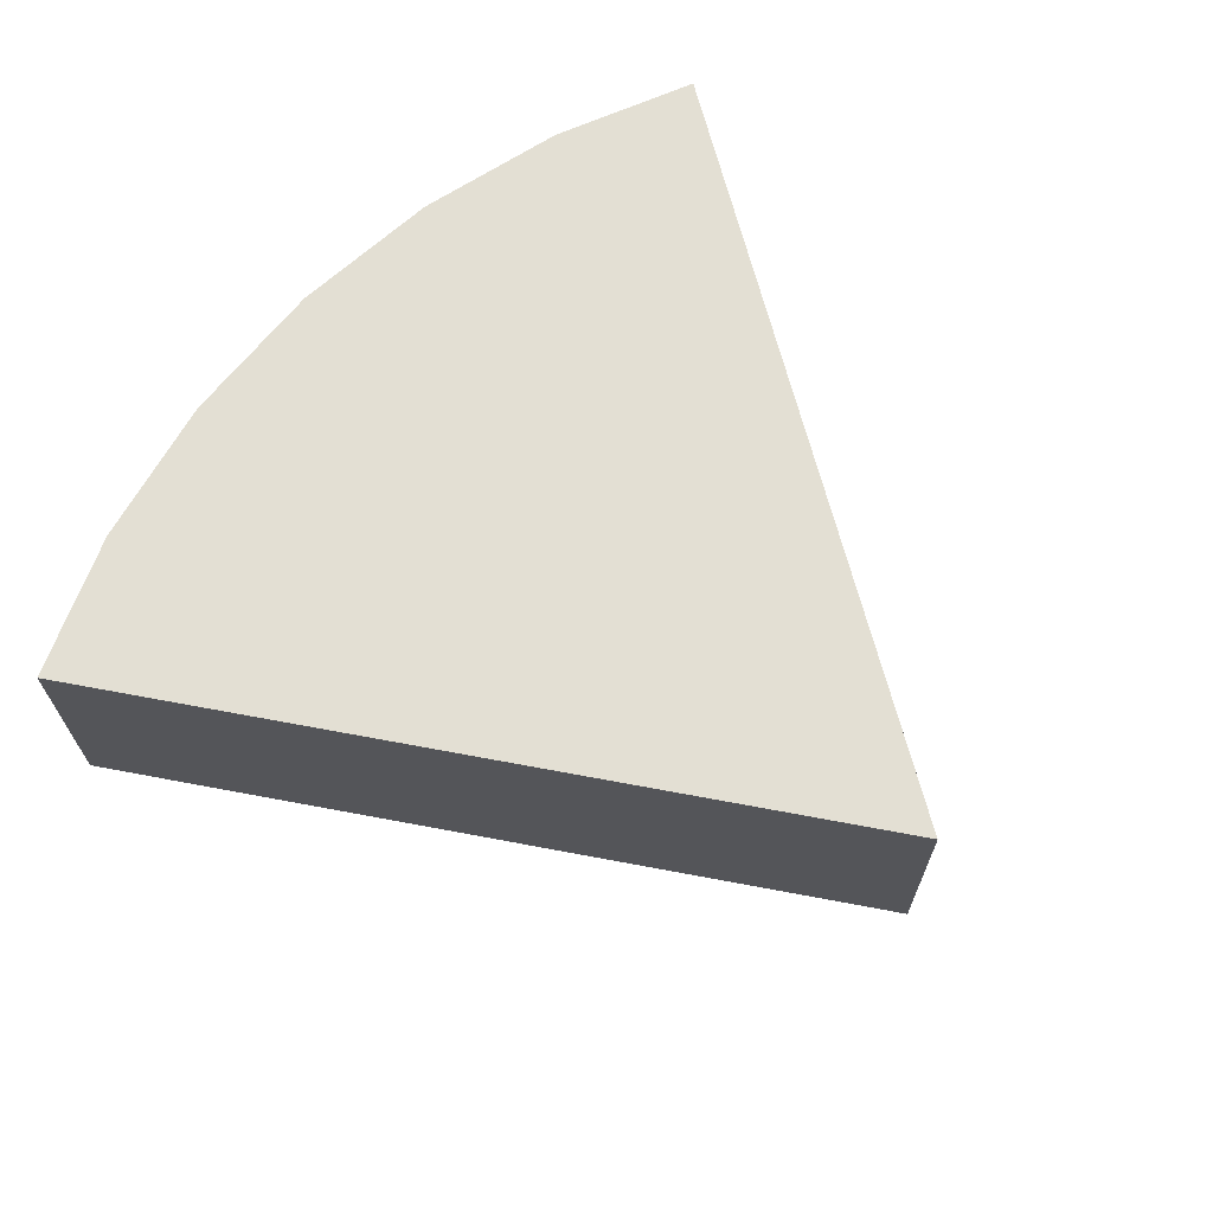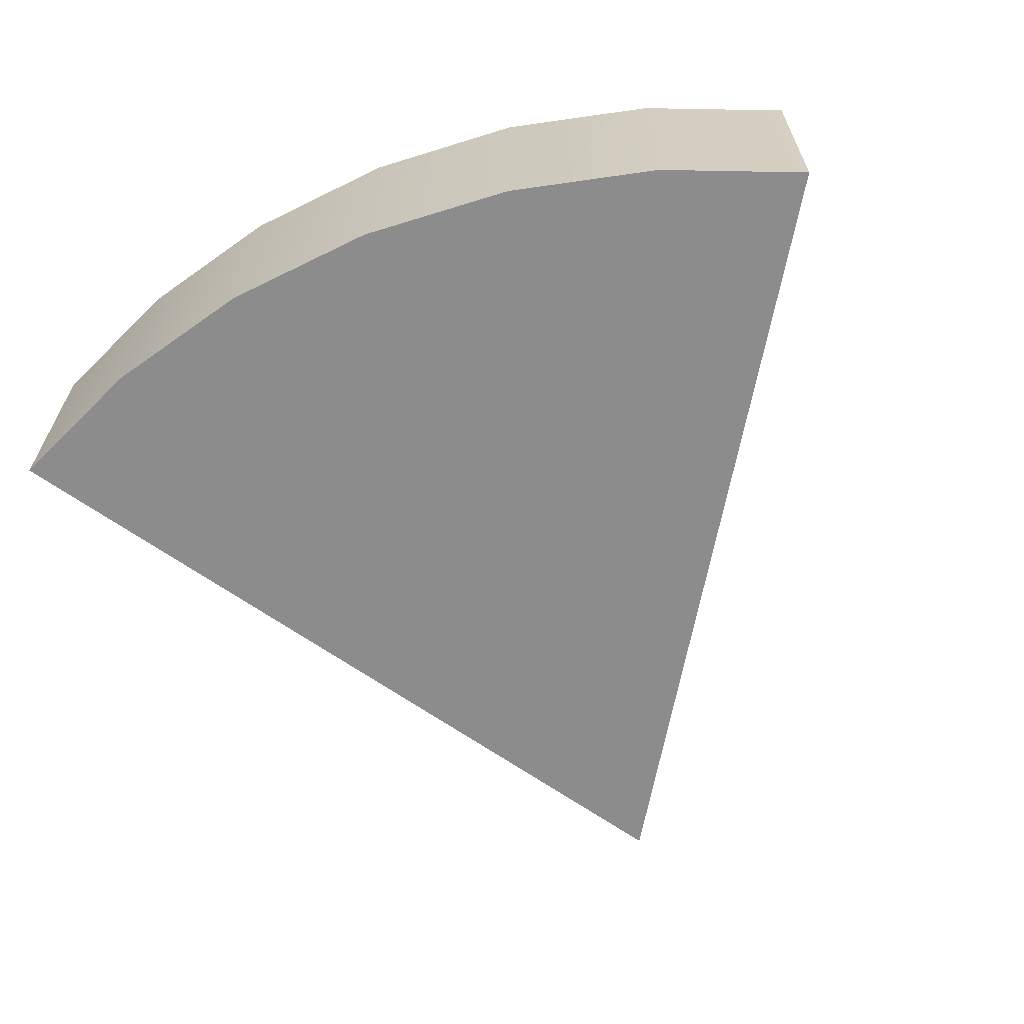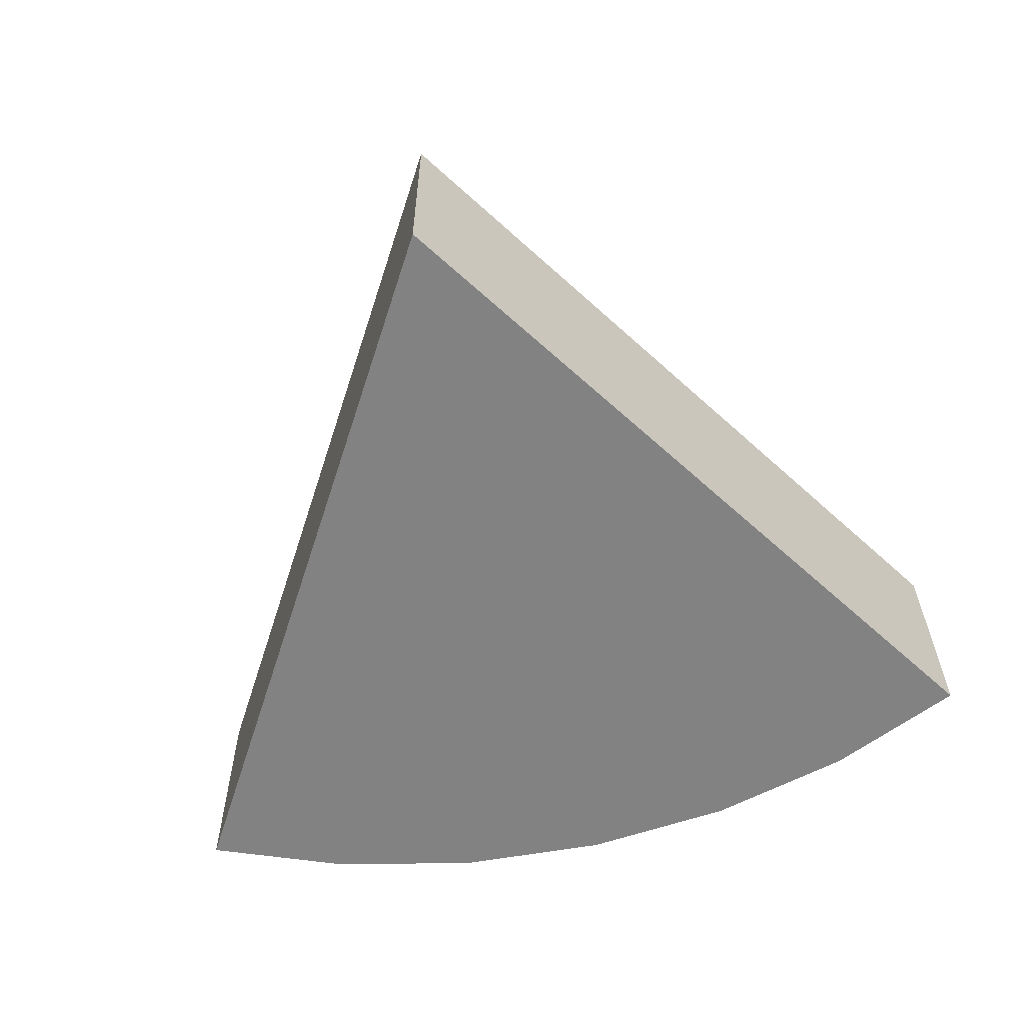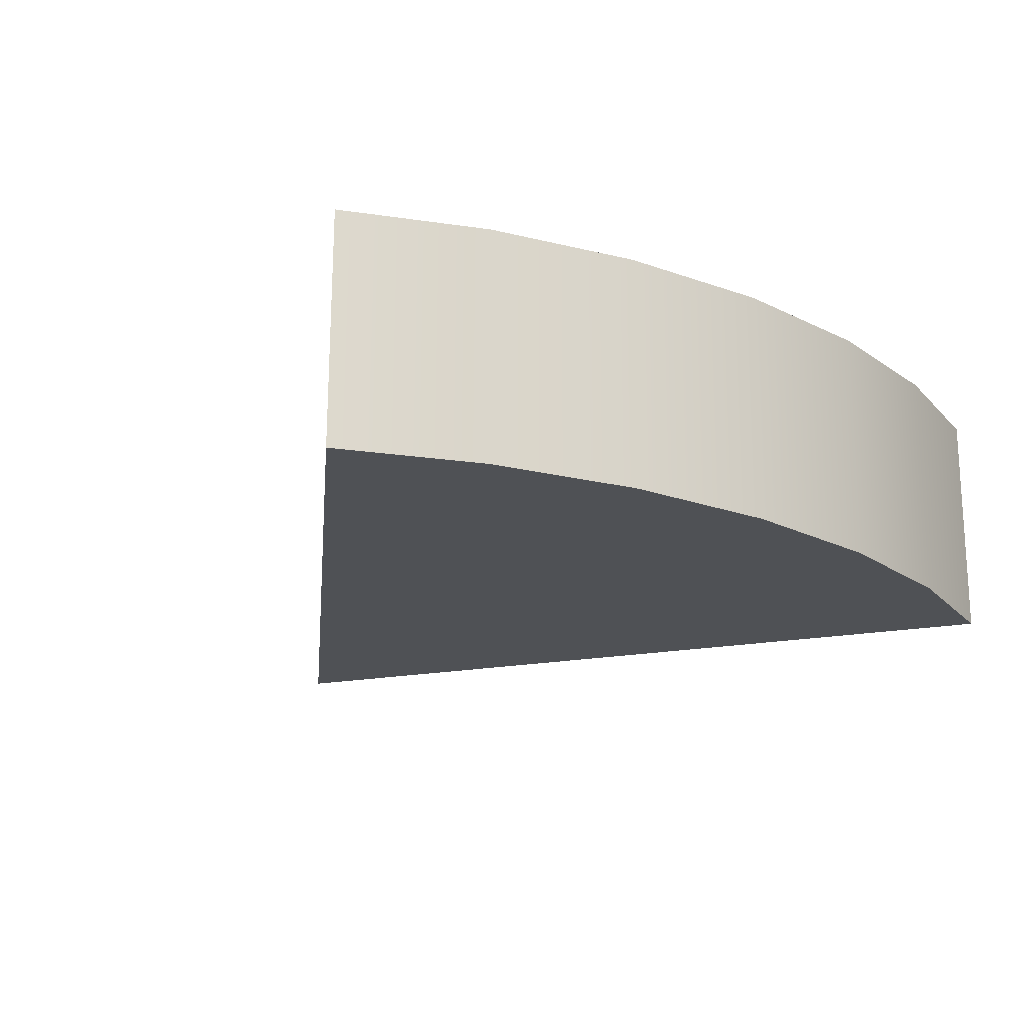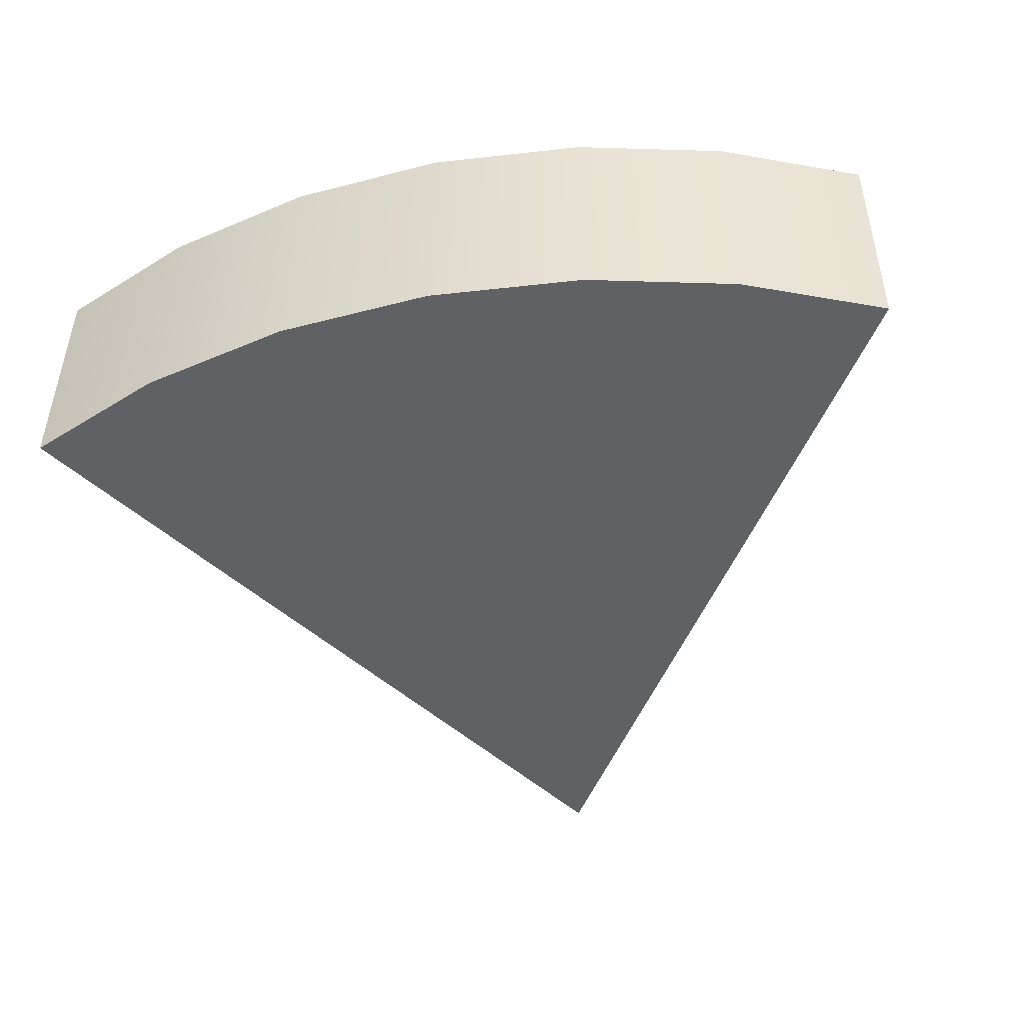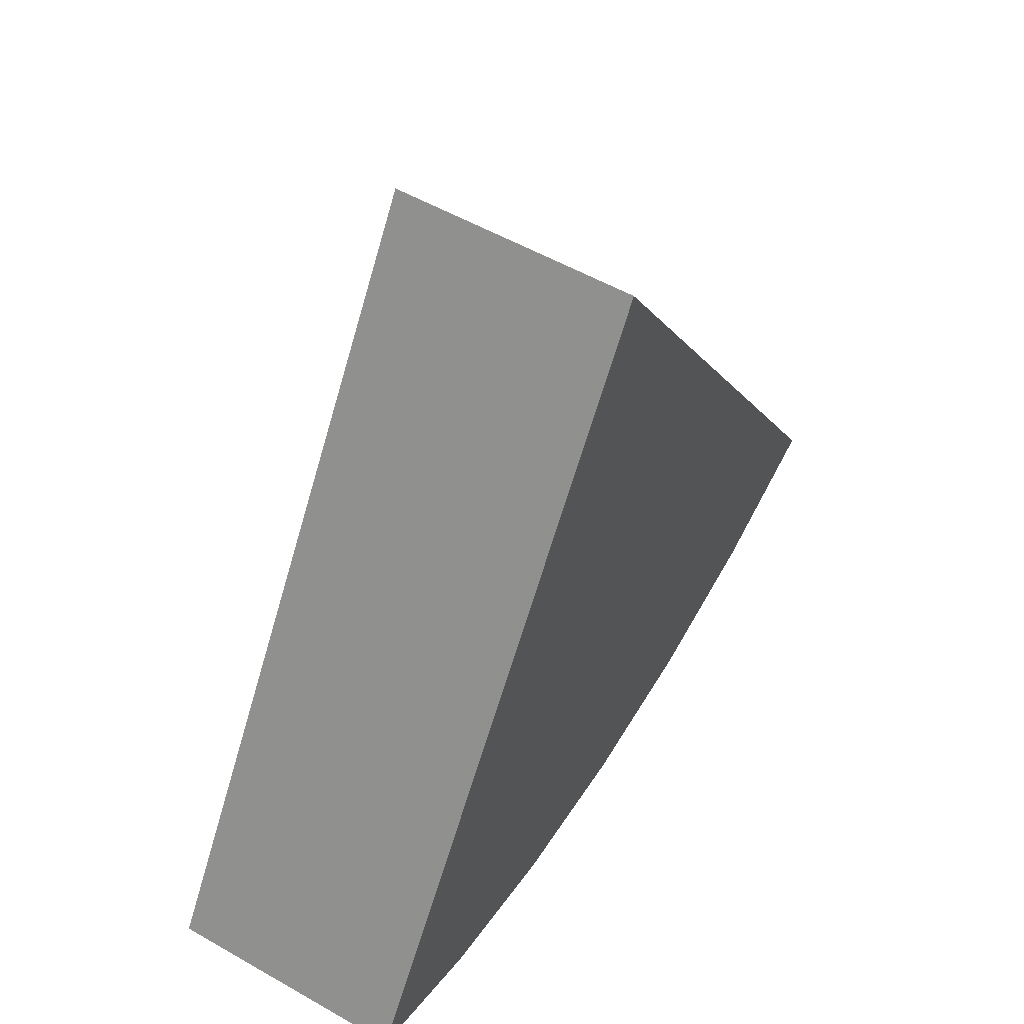
<metadata>
{"format":"obj","ext":"obj","renderer":"f3d","projection":"perspective","resolution":1024,"background":"white","views":[{"elev":66.9,"azim":133.2,"up":"+Z"},{"elev":-64.3,"azim":22.0,"up":"+Z"},{"elev":-60.6,"azim":-165.5,"up":"+Z"},{"elev":-19.7,"azim":-38.0,"up":"+Z"},{"elev":-48.1,"azim":11.9,"up":"+Z"},{"elev":54.3,"azim":-58.6,"up":"+Y"}]}
</metadata>
<code>
g body_geo
v -0.1291 0.02922 -0.03464
v -0.1288 0.02916 0.03568
v -0.08805 0.01189 0.03551
v -0.08832 0.01195 -0.03481
v -0.04464 0.00132 0.03533
v -0.04491 0.001379 -0.03499
v 0.0001349 -0.002241 0.03516
v -0.000135 -0.002182 -0.03516
v 0.04491 0.001321 0.03499
v 0.04464 0.00138 -0.03533
v 0.08832 0.0119 0.03483
v 0.08805 0.01196 -0.03549
v 0.1291 0.02916 0.03469
v 0.1288 0.02922 -0.03563
v -0.08832 0.01195 -0.03481
v -0.0001359 0.2322 -0.03496
v -0.1291 0.02922 -0.03464
v -0.04491 0.001379 -0.03499
v -0.000135 -0.002182 -0.03516
v 0.04464 0.00138 -0.03533
v 0.08805 0.01196 -0.03549
v 0.1288 0.02922 -0.03563
v -0.1288 0.02916 0.03568
v 0.000134 0.2322 0.03535
v -0.08805 0.01189 0.03551
v -0.04464 0.00132 0.03533
v 0.0001349 -0.002241 0.03516
v 0.04491 0.001321 0.03499
v 0.08832 0.0119 0.03483
v 0.1291 0.02916 0.03469
v -0.1288 0.02916 0.03568
v -0.1291 0.02922 -0.03464
v -0.0001359 0.2322 -0.03496
v 0.000134 0.2322 0.03535
v 0.000134 0.2322 0.03535
v -0.0001359 0.2322 -0.03496
v 0.1288 0.02922 -0.03563
v 0.1291 0.02916 0.03469
g body_geo_0
f 3 2 1
f 4 3 1
f 5 3 4
f 6 5 4
f 7 5 6
f 8 7 6
f 9 7 8
f 10 9 8
f 11 9 10
f 12 11 10
f 13 11 12
f 14 13 12
f 17 16 15
f 15 16 18
f 18 16 19
f 19 16 20
f 20 16 21
f 21 16 22
f 25 24 23
f 26 24 25
f 27 24 26
f 28 24 27
f 29 24 28
f 30 24 29
f 33 32 31
f 34 33 31
f 37 36 35
f 38 37 35

</code>
